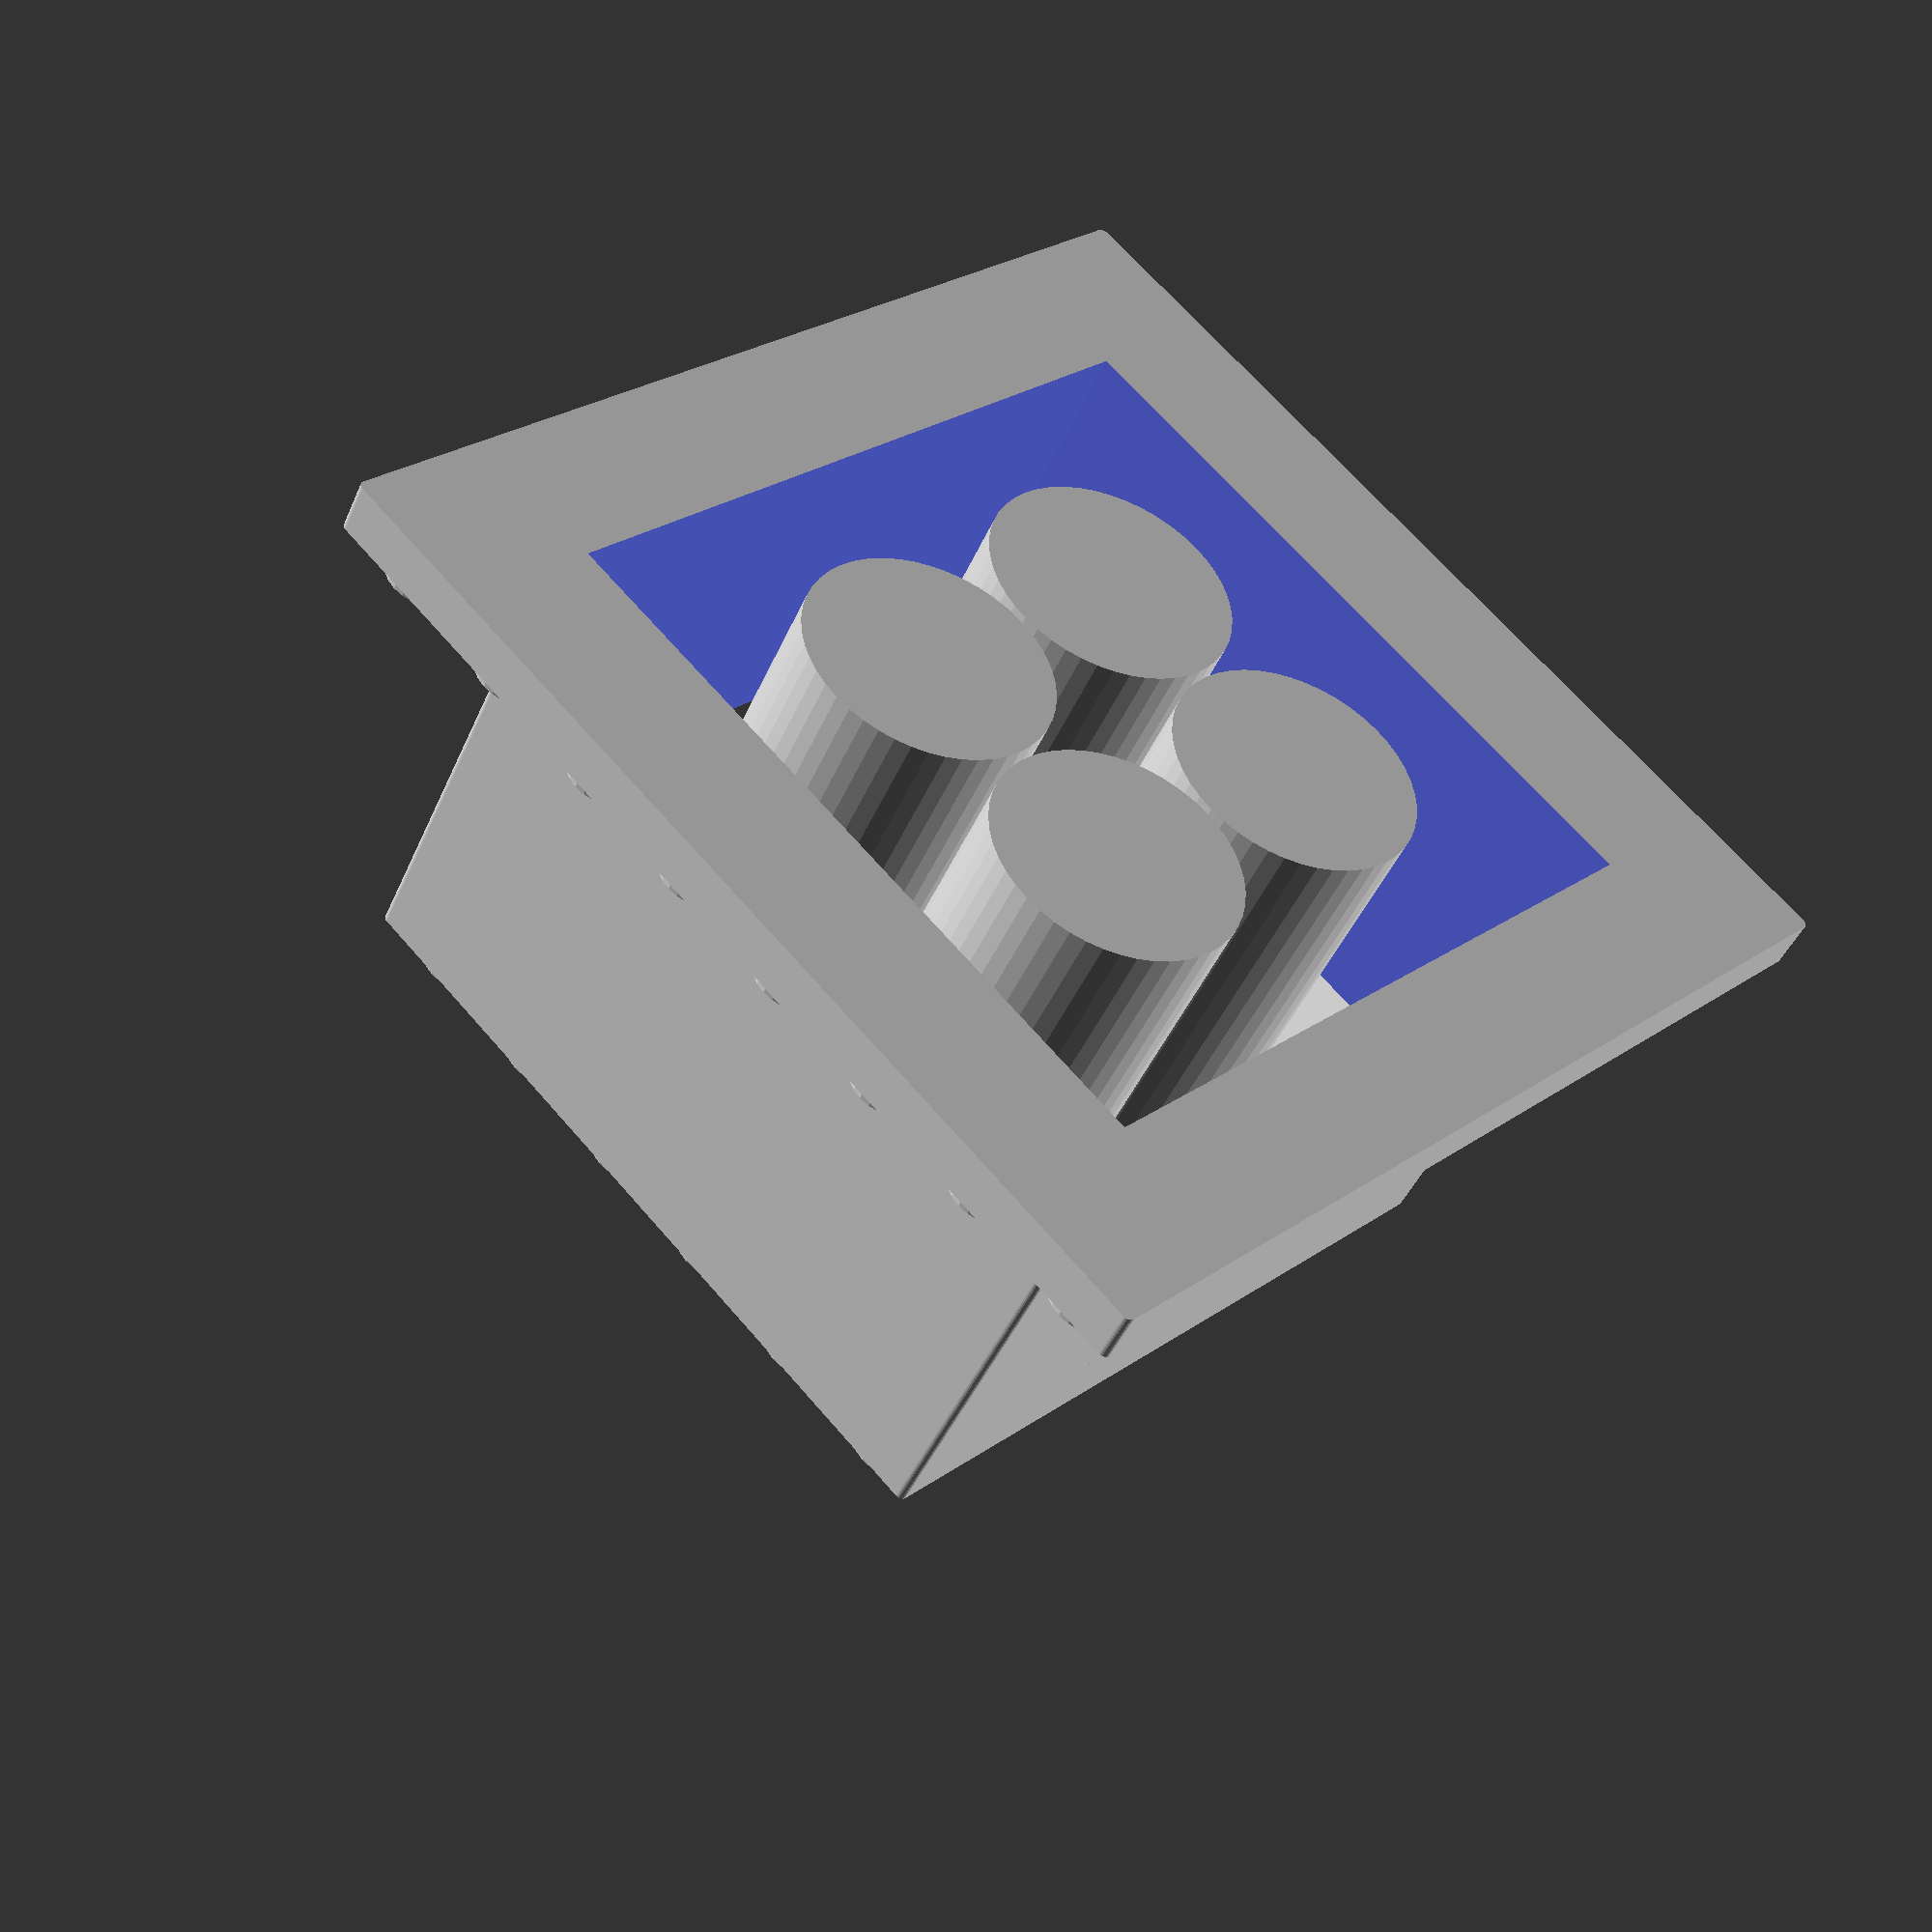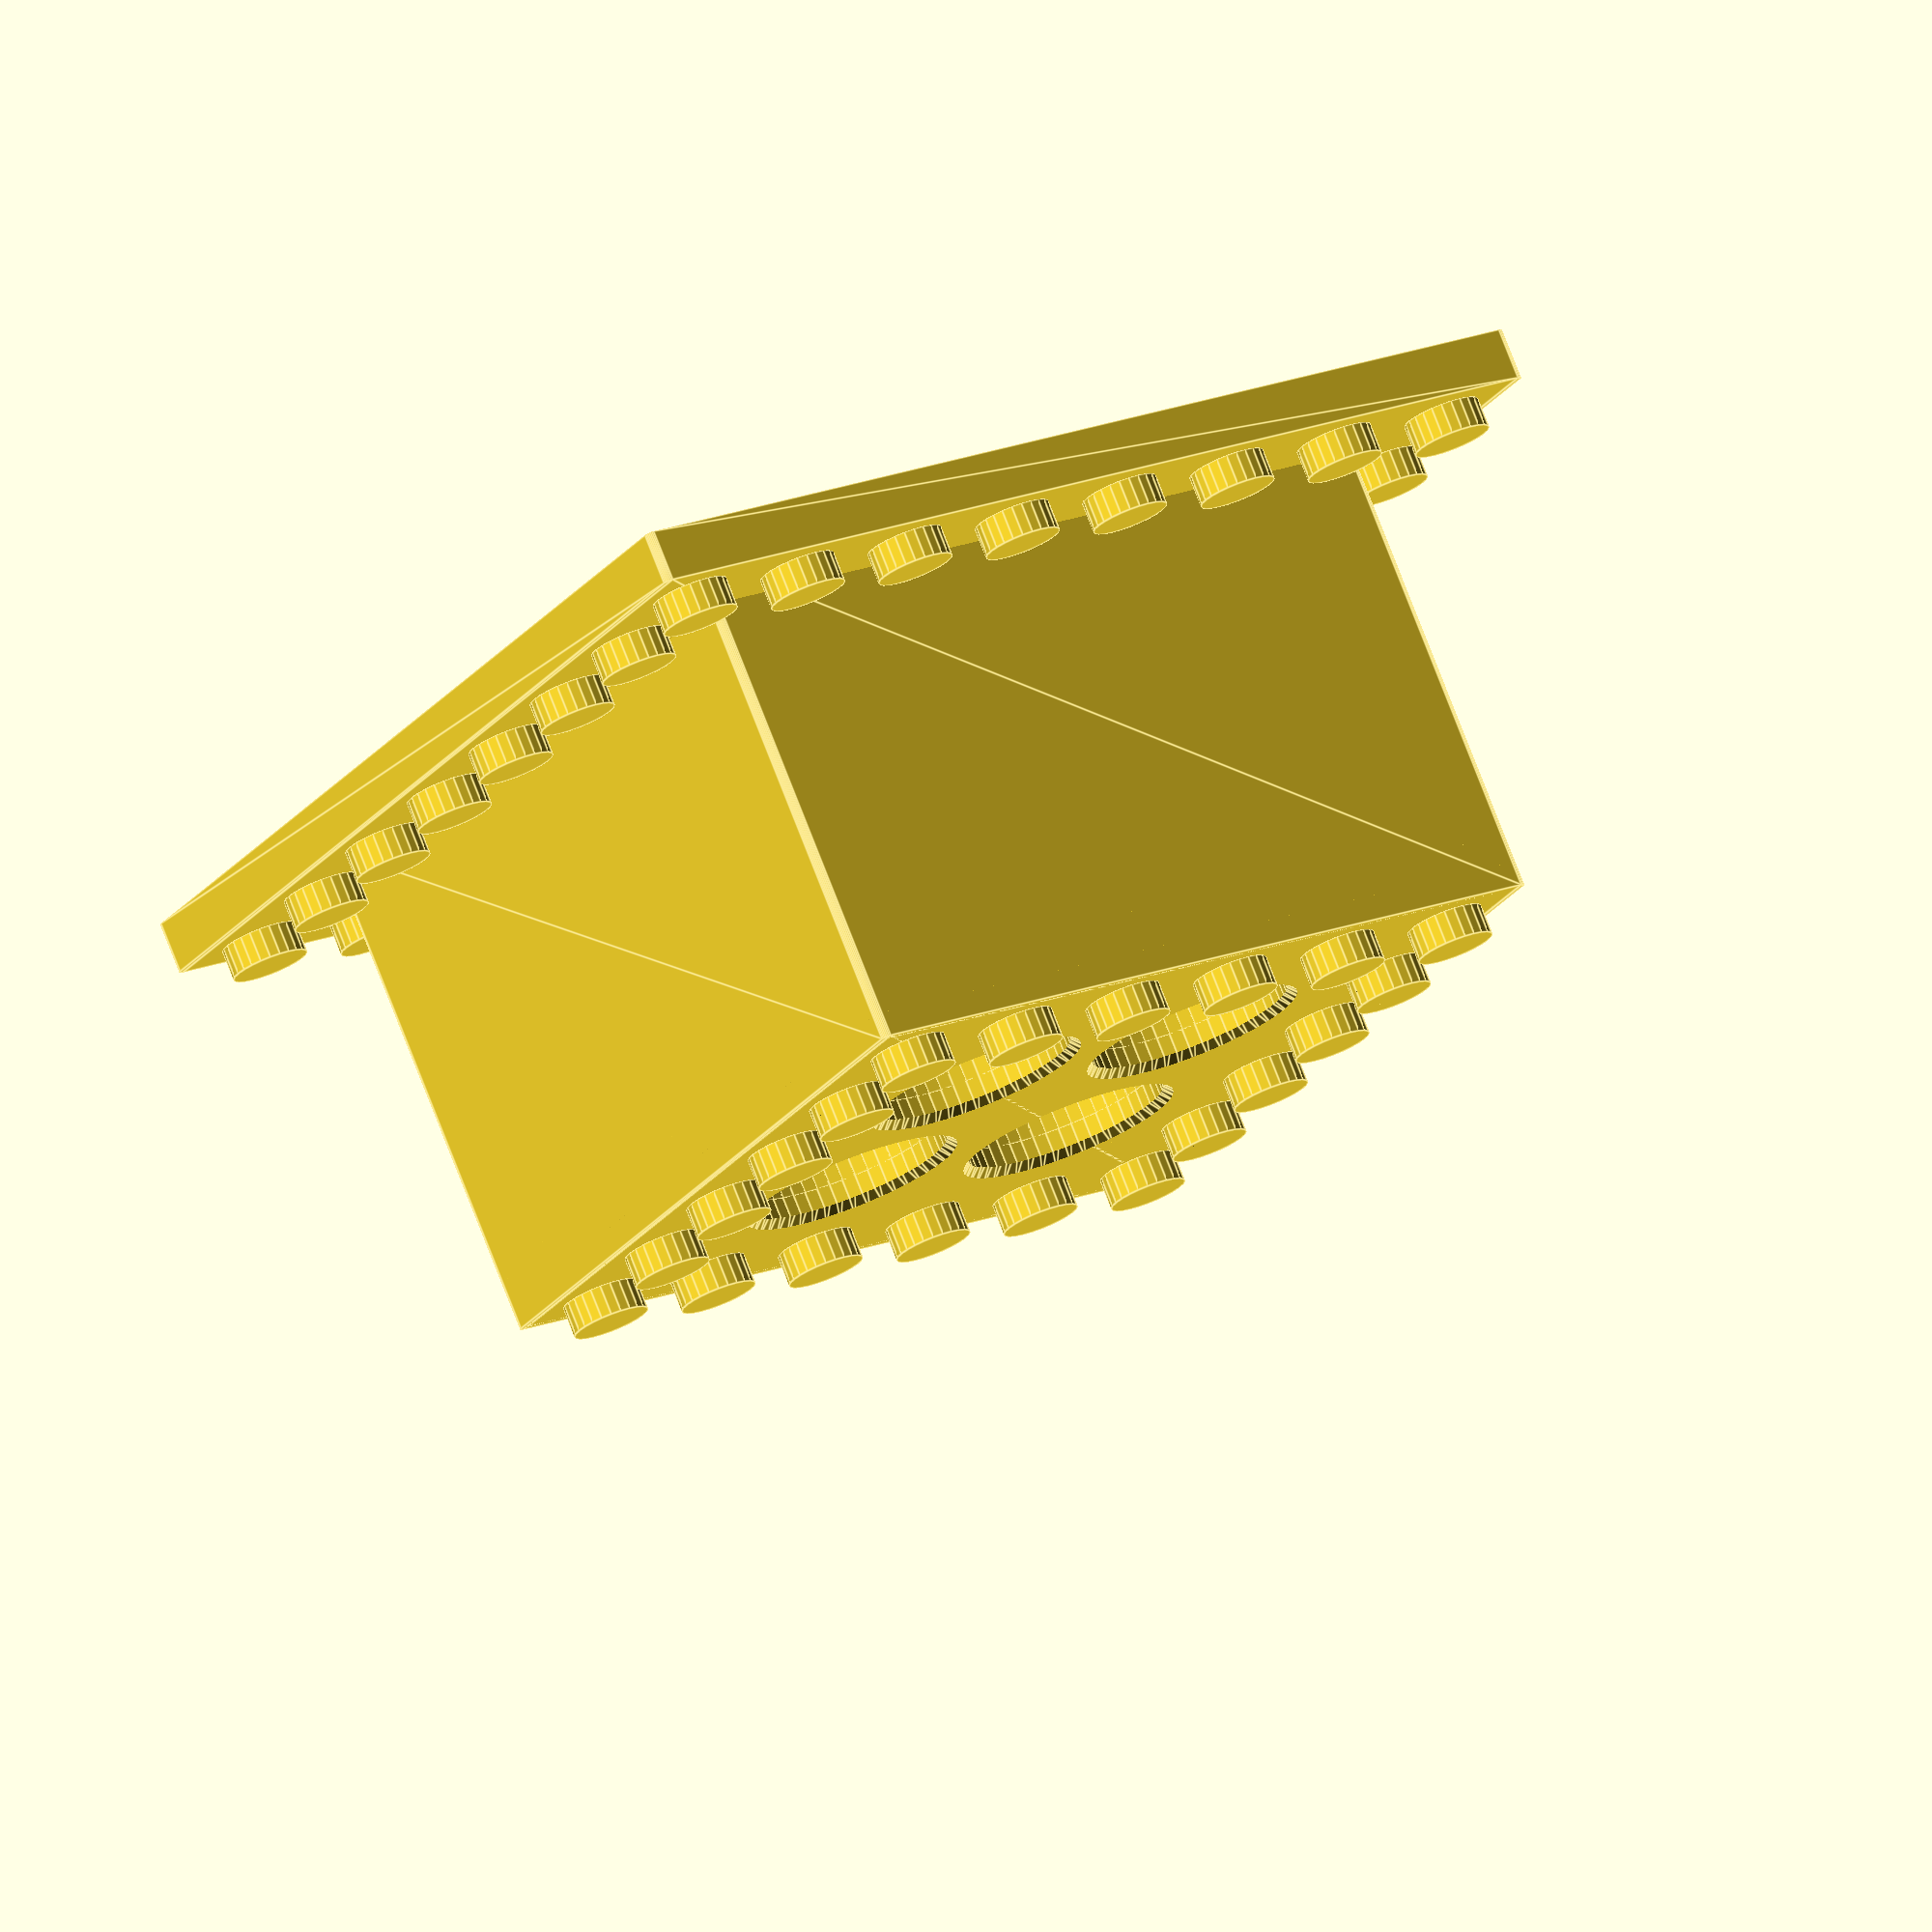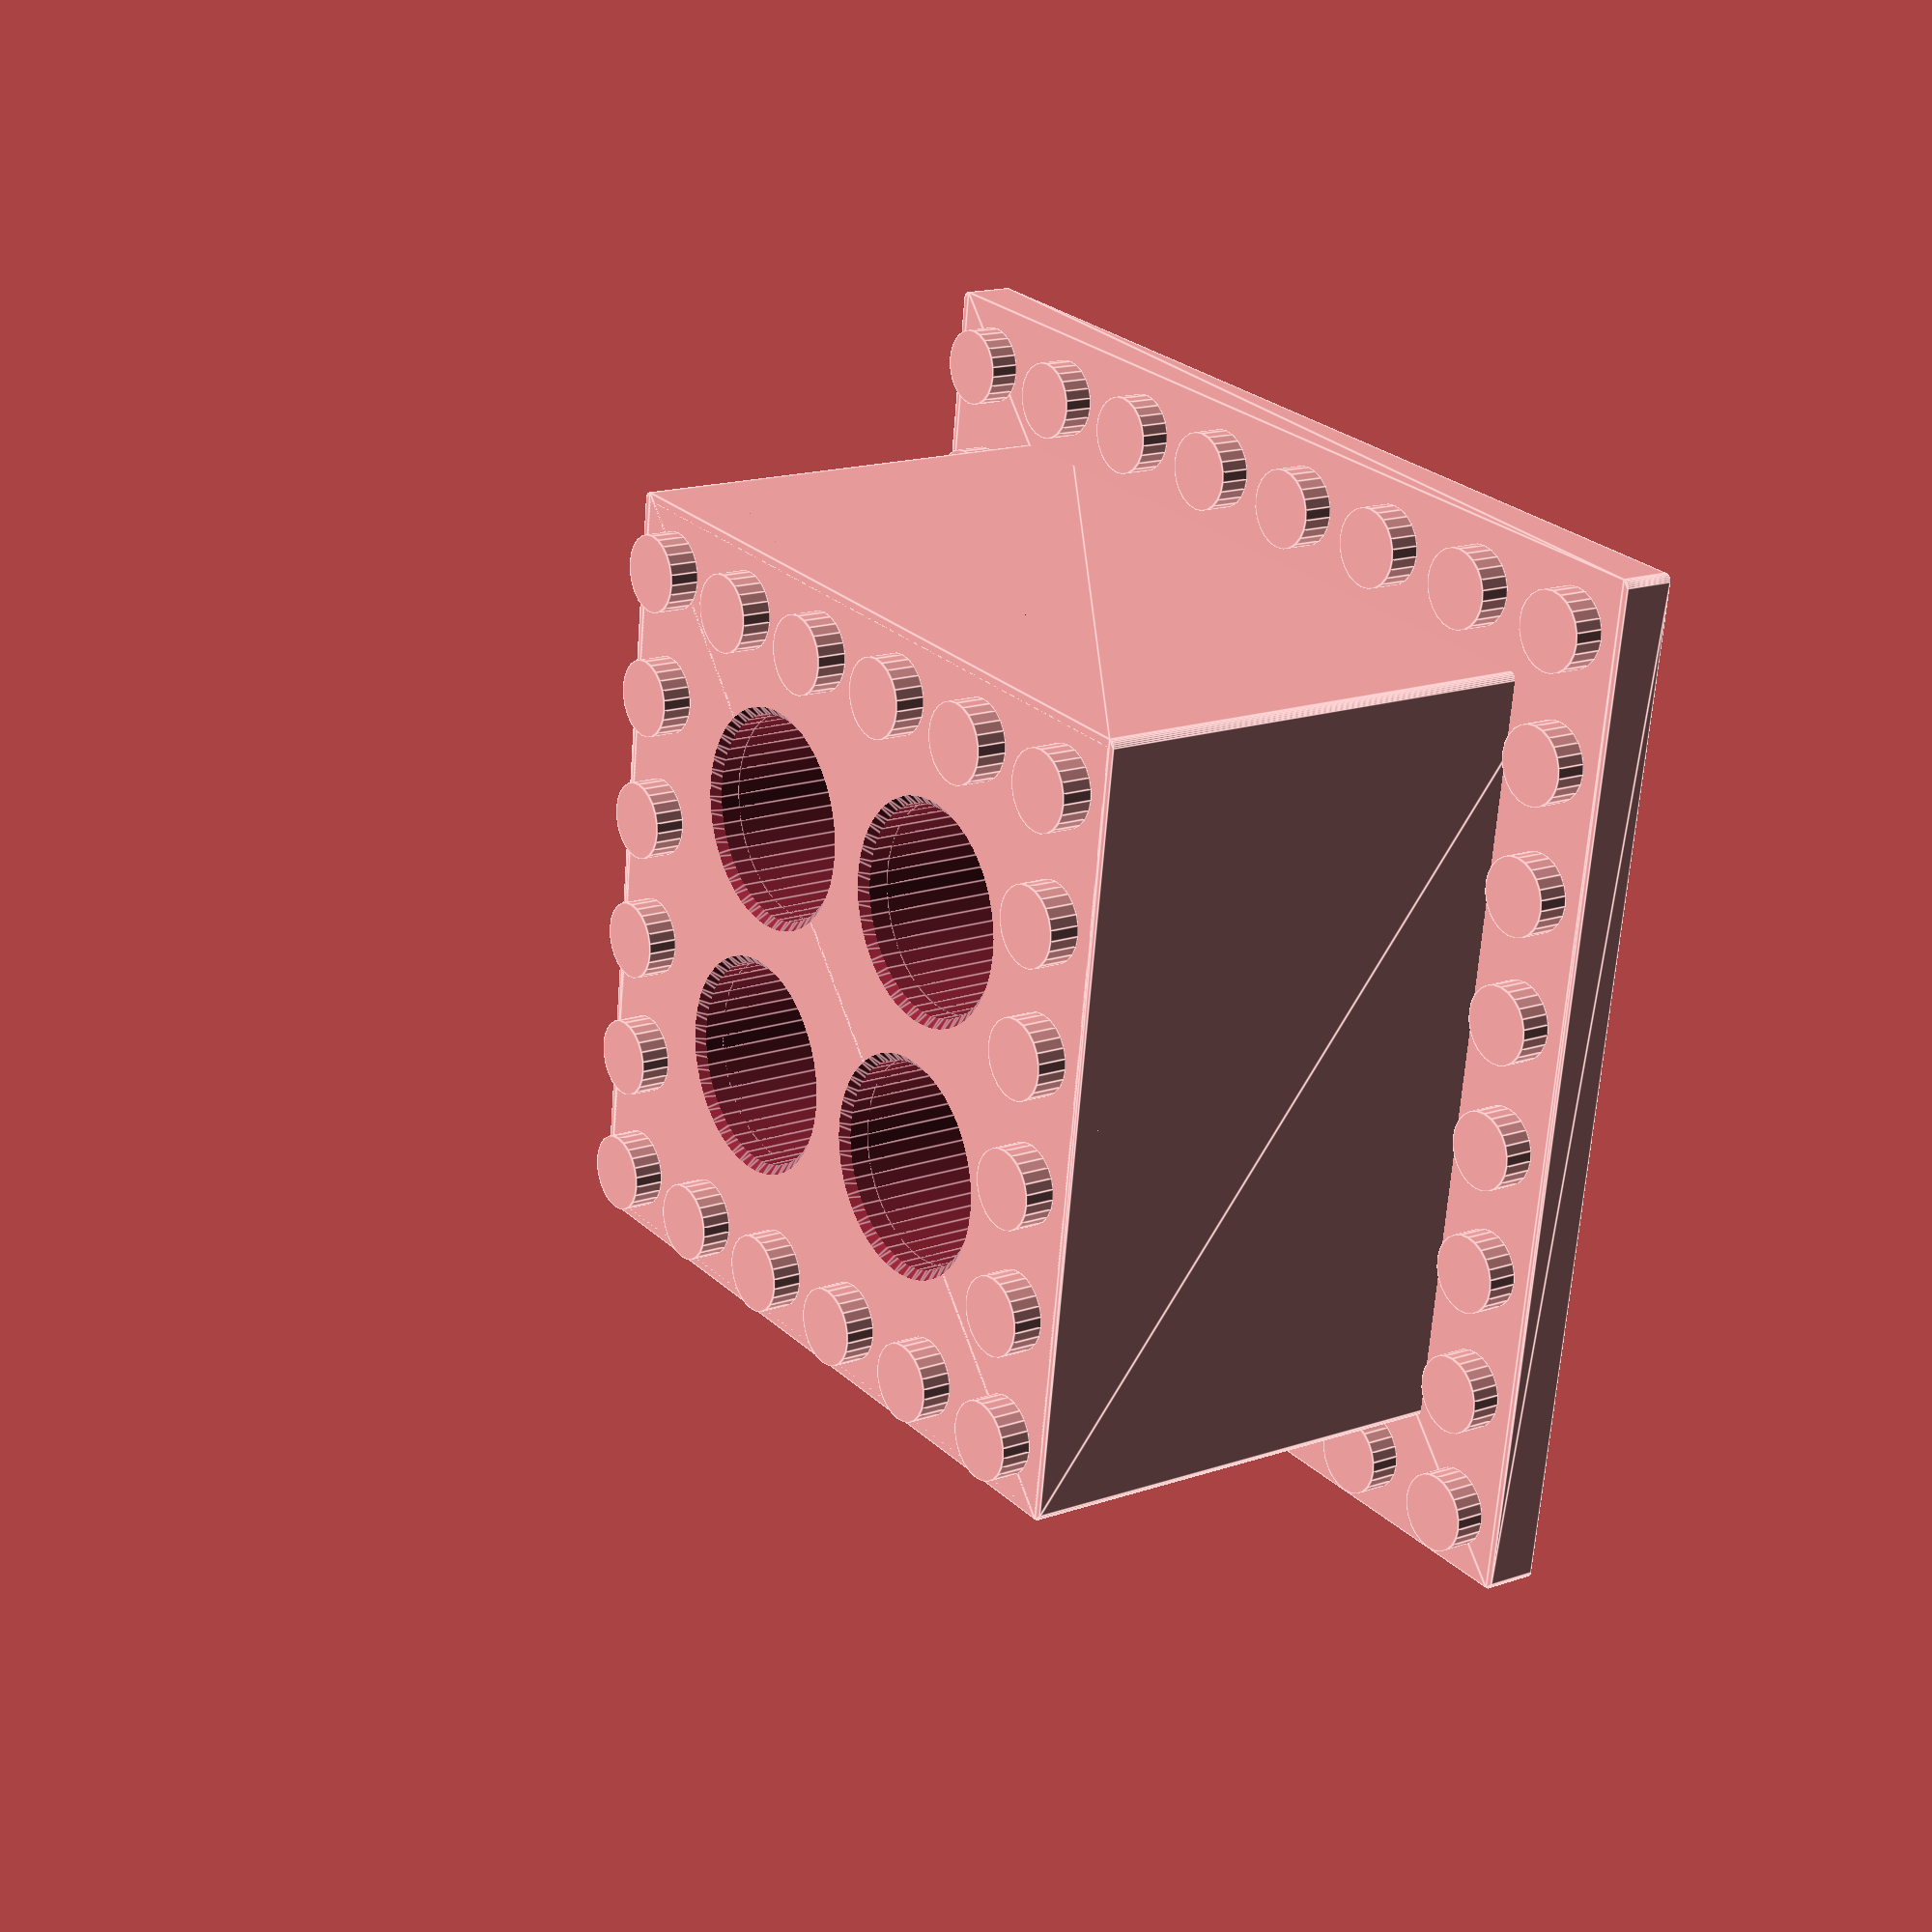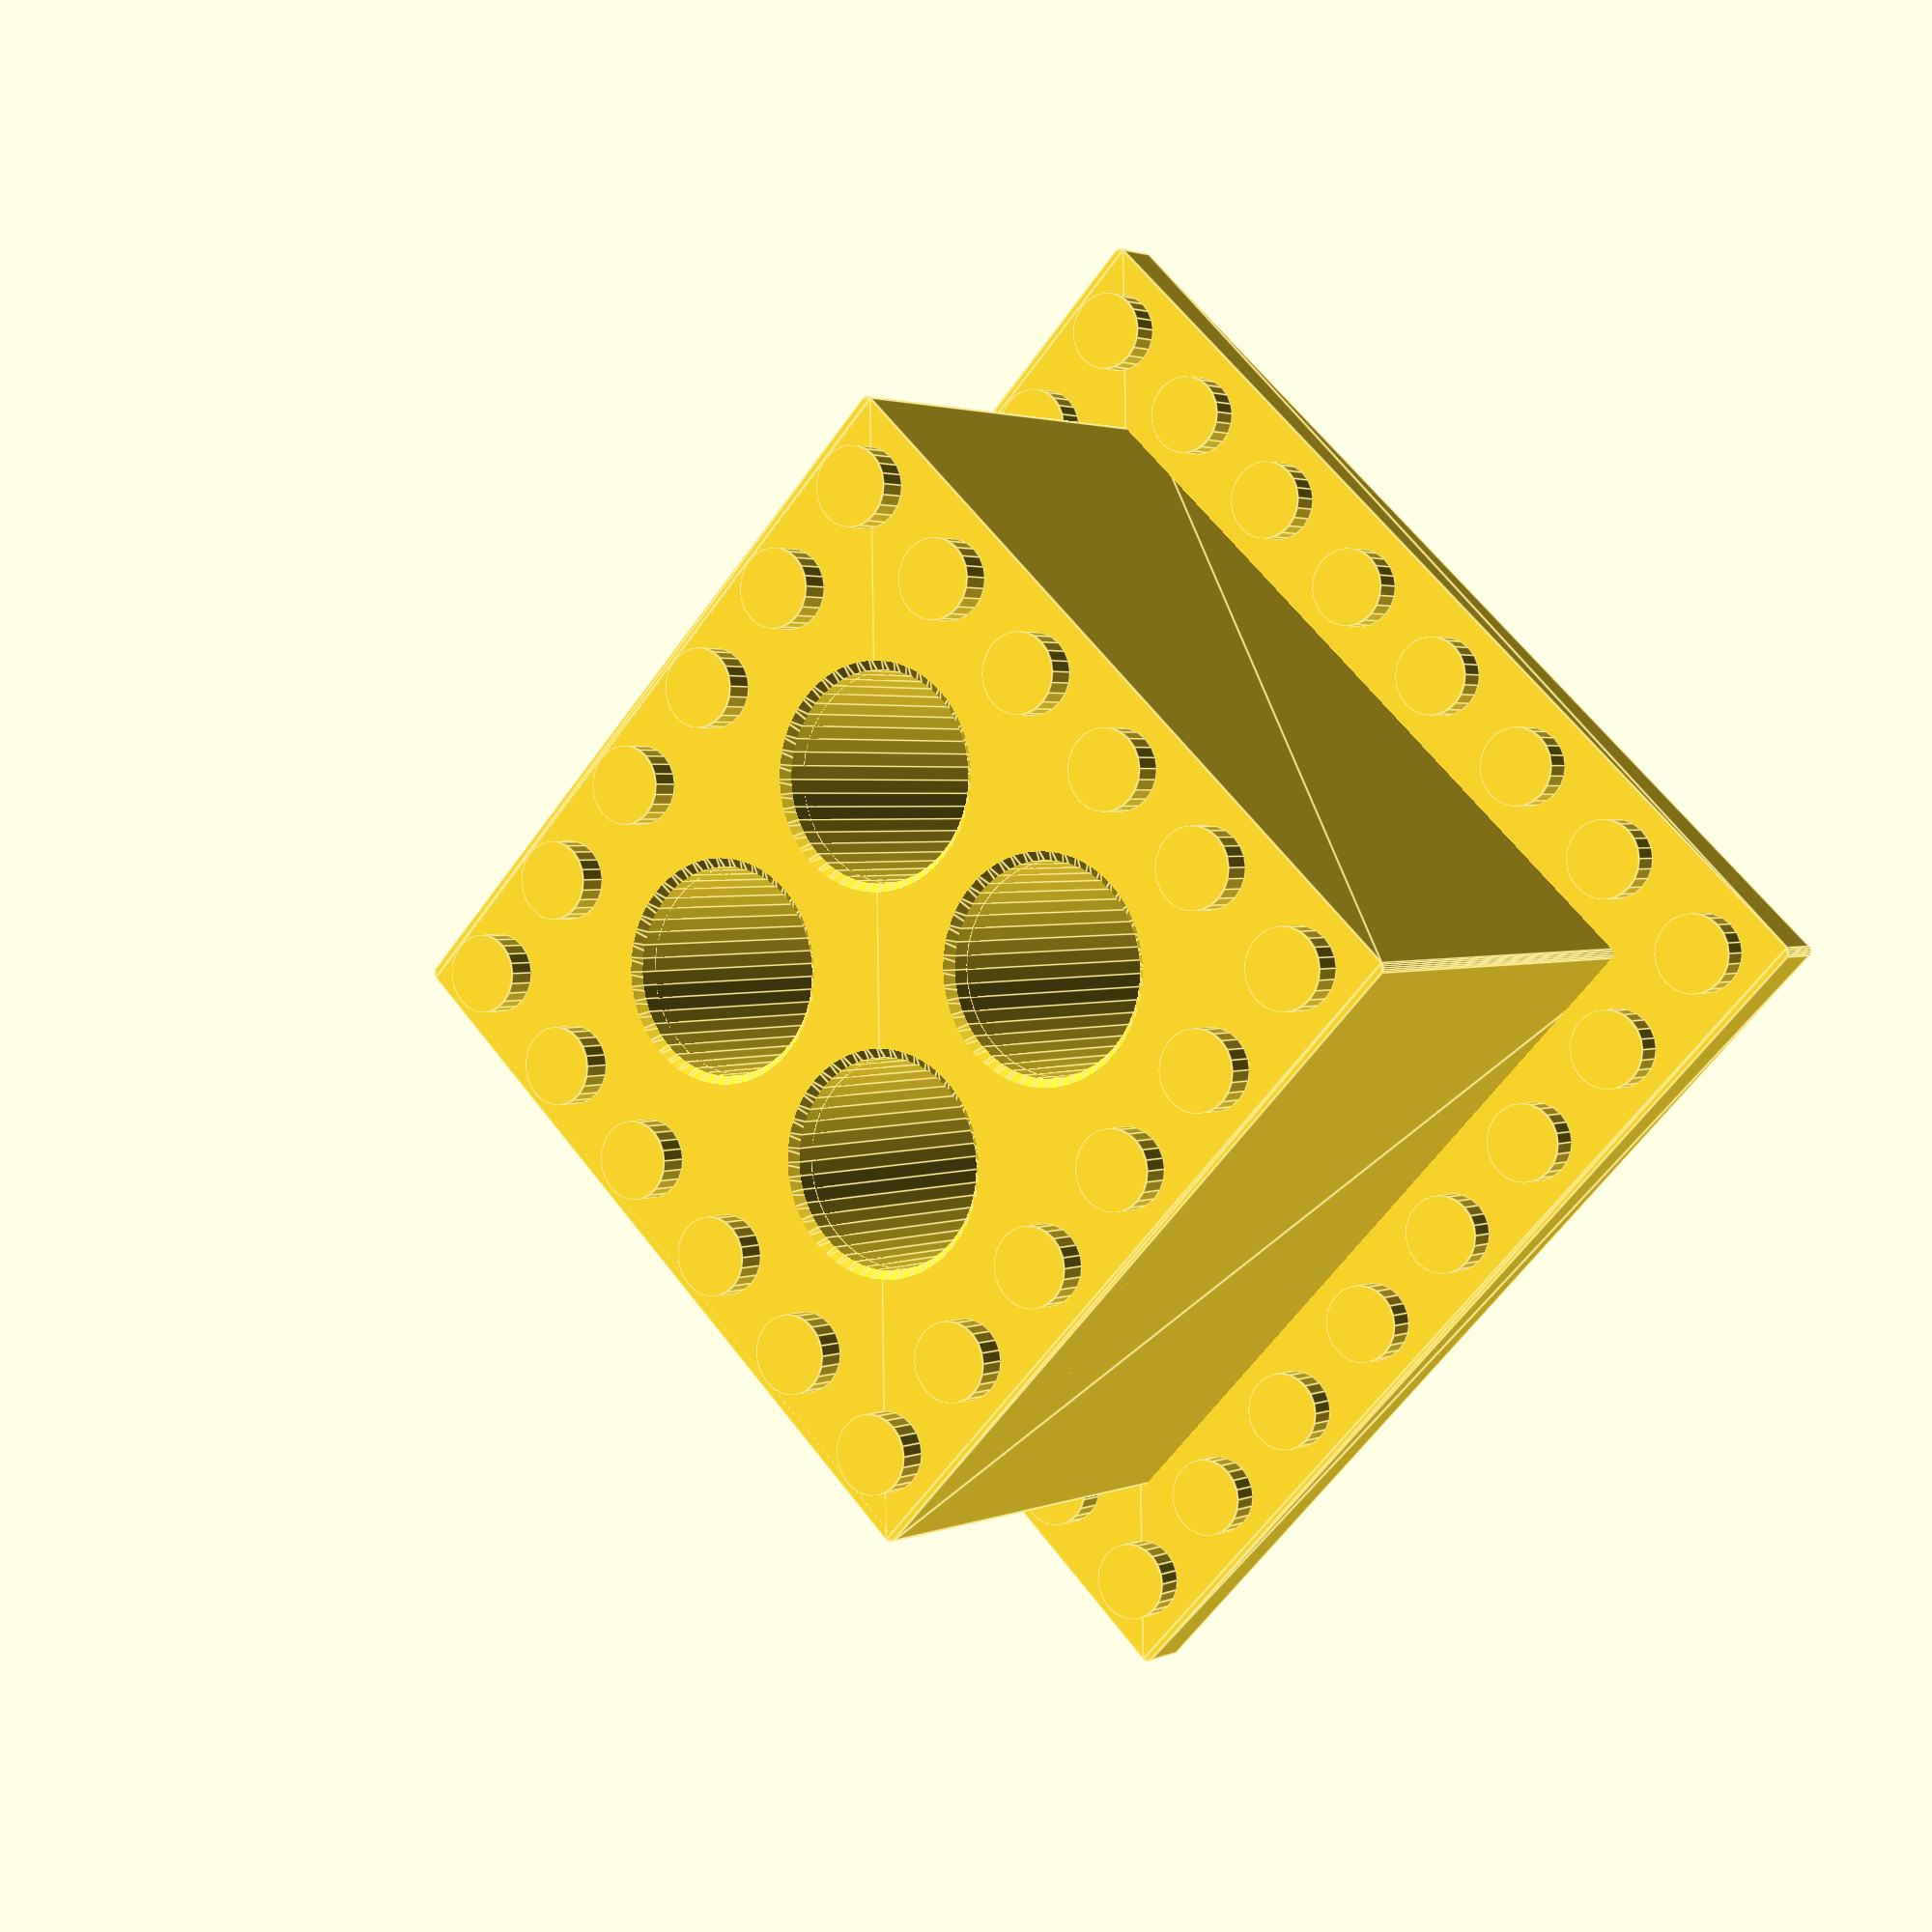
<openscad>
number_of_rows = 2; //[1:10]
number_of_columns = 2; //[1:10]
//Height (in bricks)
layers = 3; //[1:10]
//Add a surrounding row of studs on top
add_upper_surrounding_studs = "Yes"; //[Yes,No]
//Add a surrounding row of studs around the base
add_surrounding_studs = "Yes"; //[Yes,No]
//Diameter of pen (mm)
pen_diameter = 12;
//Space around pen in holder (mm), to much and the pen will wobble...
pen_clearance = 0.5;    
//the minimum allowed distance between each hole (1.5mm is forced minimum)
min_dist_between_pens = 1.5;
//Overall margin affecting holes and outer dimensions to compensate for inaccuracy and material (mm)
margin = 0.1;   
//Adjust to get a snug fitting of the studs (mm)
margin_studs = 0.1;     
//If set to No the number of studs on each side will allways be even
allow_uneven_number_of_studs = "No";  //[Yes,No]  

//constants
stud_width = 4.9 * 1.0;
stud_height = 1.88 * 1.0;
plate_height_thick = 9.56 * 1.0;
plate_height_thin = 3.2 * 1.0;
single_module_width = 8.0 * 1.0;
distance_to_remove_on_sides = 0.2 * 1.0;
outer_corner_radius = 0.4 * 1.0;
wall_thickness = 1.5 * 1.0;
total_pen_size = pen_diameter + pen_clearance + margin;
min_distance_between_pens = min_dist_between_pens < wall_thickness ? wall_thickness : min_dist_between_pens;

module AddLowerBase( width, depth, height )
{
    xOffset = width/2-outer_corner_radius-distance_to_remove_on_sides/2;
    yOffset = depth/2-outer_corner_radius-distance_to_remove_on_sides/2;
    
    linear_extrude(height=height, center = false)
    {
        hull()
        {
            square([width-outer_corner_radius*2, depth-outer_corner_radius*2], center = true);
            translate([-xOffset, -yOffset, 0])
            circle(r=outer_corner_radius, $fn=24);
            translate([-xOffset, yOffset, 0])
            circle(r=outer_corner_radius, $fn=24);
            translate([xOffset, -yOffset, 0])
            circle(r=outer_corner_radius, $fn=24);
            translate([xOffset, yOffset, 0])
            circle(r=outer_corner_radius, $fn=24);                
        }        
    }
    
    noVerticalStuds = ceil(depth / single_module_width);
    noHorizontalStudes = ceil(width / single_module_width);
    
    translate( [-width/2+single_module_width/2,-depth/2+single_module_width/2, height] )
    for( r = [1:noVerticalStuds])
    {
        for( c = [1:noHorizontalStudes])
        {
            if( r == 1 || r == noVerticalStuds || c == 1 || c == noHorizontalStudes )
            {
                translate([(c-1)*single_module_width, (r-1)*single_module_width, 0])
                cylinder( d = stud_width - margin_studs, h = stud_height, $fn=24);
            }
        }
    }
}

module AddCenter( width, depth, height, addStuds )
{
    xOffset = width/2-outer_corner_radius-distance_to_remove_on_sides/2;
    yOffset = depth/2-outer_corner_radius-distance_to_remove_on_sides/2;
    
    linear_extrude(height=height, center = false)
    {
        hull()
        {
            square([width-outer_corner_radius*2, depth-outer_corner_radius*2], center = true);
            translate([-xOffset, -yOffset, 0])
            circle(r=outer_corner_radius, $fn=24);
            translate([-xOffset, yOffset, 0])
            circle(r=outer_corner_radius, $fn=24);
            translate([xOffset, -yOffset, 0])
            circle(r=outer_corner_radius, $fn=24);
            translate([xOffset, yOffset, 0])
            circle(r=outer_corner_radius, $fn=24);                
        }        
    } 
    if( addStuds )
    {
        noVerticalStuds = ceil(depth / single_module_width);
        noHorizontalStudes = ceil(width / single_module_width);
        
        translate( [-width/2+single_module_width/2,-depth/2+single_module_width/2, height] )
        for( r = [1:noVerticalStuds])
        {
            for( c = [1:noHorizontalStudes])
            {
                if( r == 1 || r == noVerticalStuds || c == 1 || c == noHorizontalStudes )
                {
                    translate([(c-1)*single_module_width, (r-1)*single_module_width, 0])
                    cylinder( d = stud_width - margin_studs, h = stud_height, $fn=24);
                }
            }
        }        
    }    
}

module AddHoles(width, depth, height)
{
    //Sorry for this one, I cant muster the strength to clean up this module...
    
    xDistance = number_of_columns > 1 ? (width-min_distance_between_pens*2-total_pen_size-distance_to_remove_on_sides-margin) / (number_of_columns-1) : 0;
    
    yDistance = number_of_rows > 1 ? (depth-min_distance_between_pens*2-total_pen_size-distance_to_remove_on_sides-margin) / (number_of_rows-1) : 0;
    
    startXpos = number_of_columns > 1 ? -width/2+min_distance_between_pens+total_pen_size/2 +distance_to_remove_on_sides/2 + margin/2 : 0;
    
    startYpos = number_of_rows > 1 ? -depth/2+min_distance_between_pens+total_pen_size/2 + distance_to_remove_on_sides/2 + margin/2 : 0;
    
    wedgeSize = xDistance == 0 || yDistance == 0 ? single_module_width : sqrt(xDistance*xDistance+yDistance*yDistance);
    
    dist_to_remove = distance_to_remove_on_sides/2+margin/2+outer_corner_radius;
    
    difference()
    {
        union()
        {
            children();
            intersection()
            {
                translate([startXpos, startYpos, 0])
                union()
                {
                    for( r = [1:number_of_rows] )
                    {
                        for( c = [1:number_of_columns] )
                        {
                            translate([(c-1)*xDistance, (r-1)*yDistance, 0])
                            union()
                            {
                                    cylinder(d=pen_diameter+pen_clearance+margin+wall_thickness*2,h=height-wall_thickness, $fn=48);
                                
                                    translate([0,0,height-wall_thickness])
                                    rotate([180,0,0])
                                    rotate_extrude(convexity=10, $fn=8)
                                    translate([(pen_diameter+pen_clearance+margin)/2,0,0])
                                    
                                    polygon(points = [[0,0],[wedgeSize,0],[0,5]], convexity=10);
                                                                
                                
                                if(add_surrounding_studs == "Yes")
                                {
                                    translate([0,0,-plate_height_thin])
                                    cylinder(d=pen_diameter+pen_clearance+margin+wall_thickness*2,h=plate_height_thin, $fn=48);
                                }
                            }
                        }
                    }
                }
                union()
                {
                    if( add_upper_surrounding_studs == "Yes" )
                    {
                        
                        translate([-width/2-single_module_width+dist_to_remove,-depth/2-single_module_width+dist_to_remove,-plate_height_thin])
                        
                        cube([(width+single_module_width*2)-distance_to_remove_on_sides-margin-outer_corner_radius*2, (depth+single_module_width*2)-distance_to_remove_on_sides-margin-outer_corner_radius*2, height+plate_height_thin], center = false);
                    
                     } else {
                        
                         translate([-width/2+dist_to_remove,-depth/2+dist_to_remove,-plate_height_thin])
                        
                         cube([width-distance_to_remove_on_sides-margin-outer_corner_radius*2, depth-distance_to_remove_on_sides-margin-outer_corner_radius*2, height+plate_height_thin], center = false);
                    }
                }
            }
        }
        union()
        {
            translate([startXpos, startYpos, wall_thickness])
            for( r = [1:number_of_rows] )
            {
                for( c = [1:number_of_columns] )
                {
                    translate([(c-1)*xDistance, (r-1)*yDistance, 0])
                    union()
                    {
                        translate([0,0,height-1])
                        rotate([180,0,0])
                        rotate_extrude(convexity=10, $fn=48)
                        translate([(pen_diameter+pen_clearance+margin)/2-1,0,0])
                        polygon(points = [[0,0],[2,0],[0,2]], convexity=10);  
                        
                        cylinder(d=pen_diameter+pen_clearance+margin,h=height, $fn=48);
                        if(add_surrounding_studs == "Yes")
                        {
                            translate([0,0,-plate_height_thin])
                            cylinder(d=pen_diameter+pen_clearance+margin,h=height, $fn=48);
                        }
                    }
                }
            }
        }
    }
}

module MakeHollow(width, depth, height)
{
    //There must be a better way to make the inner wedges, but I dont want to spend mor time on this
    
    difference()
    {
        children();
        union()
        {
            if( add_upper_surrounding_studs == "Yes" )
            {
                xOffset = (width+single_module_width*2-wall_thickness*2)/2;
                yOffset = (depth+single_module_width*2-wall_thickness*2)/2;
                tempWidth = width+single_module_width*2-wall_thickness*2;
                tempDepth = depth+single_module_width*2-wall_thickness*2;
                
                difference()
                {
                    translate([-xOffset, -yOffset, -plate_height_thin-wall_thickness])
                    cube([tempWidth, tempDepth, height + plate_height_thin], center = false);
                    union()
                    {
                        translate([-xOffset, -yOffset-1, height-wall_thickness-single_module_width])
                        rotate([0,-45,0])
                        cube([single_module_width*2,tempDepth+2, single_module_width*2]);
                        translate([xOffset, -yOffset-1, height-wall_thickness-single_module_width])
                        rotate([0,-45,0])
                        cube([single_module_width*2,tempDepth+2, single_module_width*2]);
                        translate([-xOffset-1, yOffset, height-wall_thickness-single_module_width])
                        rotate([45,0,0])
                        cube([tempWidth+2, single_module_width*2,, single_module_width*2]);
                        translate([-xOffset-1, -yOffset, height-wall_thickness-single_module_width])
                        rotate([45,0,0])
                        cube([tempWidth+2, single_module_width*2,, single_module_width*2]);
                        
                    }
                }
            }
            else
            {
                xOffset = (width-wall_thickness*2)/2;
                yOffset = (depth-wall_thickness*2)/2;
                tempWidth = width-wall_thickness*2;
                tempDepth = depth-wall_thickness*2;
                
                difference()
                {
                    translate([-xOffset, -yOffset, -plate_height_thin-wall_thickness])
                    cube([tempWidth, tempDepth, height + plate_height_thin], center = false);
                    union()
                    {
                        translate([-xOffset, -yOffset-1, height-wall_thickness-single_module_width])
                        rotate([0,-45,0])
                        cube([single_module_width*2,tempDepth+2, single_module_width*2]);
                        translate([xOffset, -yOffset-1, height-wall_thickness-single_module_width])
                        rotate([0,-45,0])
                        cube([single_module_width*2,tempDepth+2, single_module_width*2]);
                        translate([-xOffset-1, yOffset, height-wall_thickness-single_module_width])
                        rotate([45,0,0])
                        cube([tempWidth+2, single_module_width*2,, single_module_width*2]);
                        translate([-xOffset-1, -yOffset, height-wall_thickness-single_module_width])
                        rotate([45,0,0])
                        cube([tempWidth+2, single_module_width*2,, single_module_width*2]);
                        
                    }
                }
            }
        }
    }
}


module Main()
{
    moduleWitdh = ceil((number_of_columns * total_pen_size + (number_of_columns+1) * min_distance_between_pens) / single_module_width);
    
    innerWidth = allow_uneven_number_of_studs == "Yes" ? moduleWitdh * single_module_width : ceil(moduleWitdh/2.0) * 2 * single_module_width;
    
    moduleDepth = ceil((number_of_rows * total_pen_size + (number_of_rows+1) * min_distance_between_pens) / single_module_width);
    
    innerDepth = allow_uneven_number_of_studs == "Yes" ? moduleDepth * single_module_width : ceil(moduleDepth/2.0) * 2 * single_module_width;
    
    innerHeight = plate_height_thick * layers;

    AddHoles(innerWidth, innerDepth, innerHeight)
    {
        MakeHollow(innerWidth, innerDepth, innerHeight)
        {
            if( add_upper_surrounding_studs == "Yes" )
            {
                if( add_surrounding_studs == "Yes" )
                {
                    translate([0,0,-plate_height_thin])
                    AddCenter( innerWidth+single_module_width*2, innerDepth+single_module_width*2, innerHeight+plate_height_thin, true );
                    translate([0,0,-plate_height_thin])
                    AddLowerBase(innerWidth+single_module_width*4, innerDepth+single_module_width*4, plate_height_thin);
                } else {
                    AddCenter( innerWidth+single_module_width*2, innerDepth+single_module_width*2, innerHeight, true );
                }
            } else {
                
                if( add_surrounding_studs == "Yes" )
                {
                    translate([0,0,-plate_height_thin])
                    AddCenter( innerWidth, innerDepth, innerHeight+plate_height_thin, false );
                    translate([0,0,-plate_height_thin])
                    AddLowerBase(innerWidth+single_module_width*2, innerDepth+single_module_width*2, plate_height_thin);
                } else {
                    AddCenter( innerWidth, innerDepth, innerHeight, false );    
                }
            }
        }
    }
}

Main();
</openscad>
<views>
elev=223.8 azim=224.7 roll=22.2 proj=p view=wireframe
elev=283.1 azim=29.8 roll=338.8 proj=o view=edges
elev=163.9 azim=7.8 roll=125.4 proj=p view=edges
elev=178.0 azim=223.6 roll=146.6 proj=p view=edges
</views>
